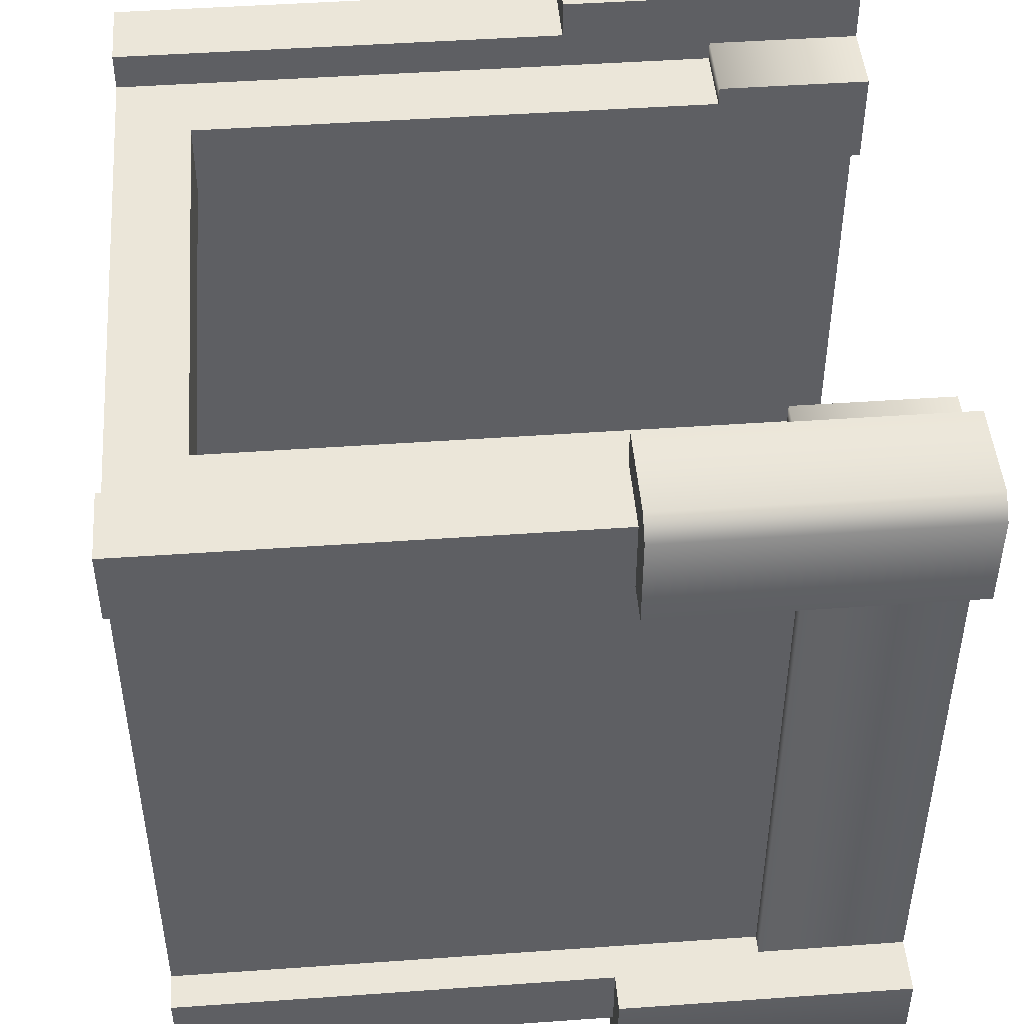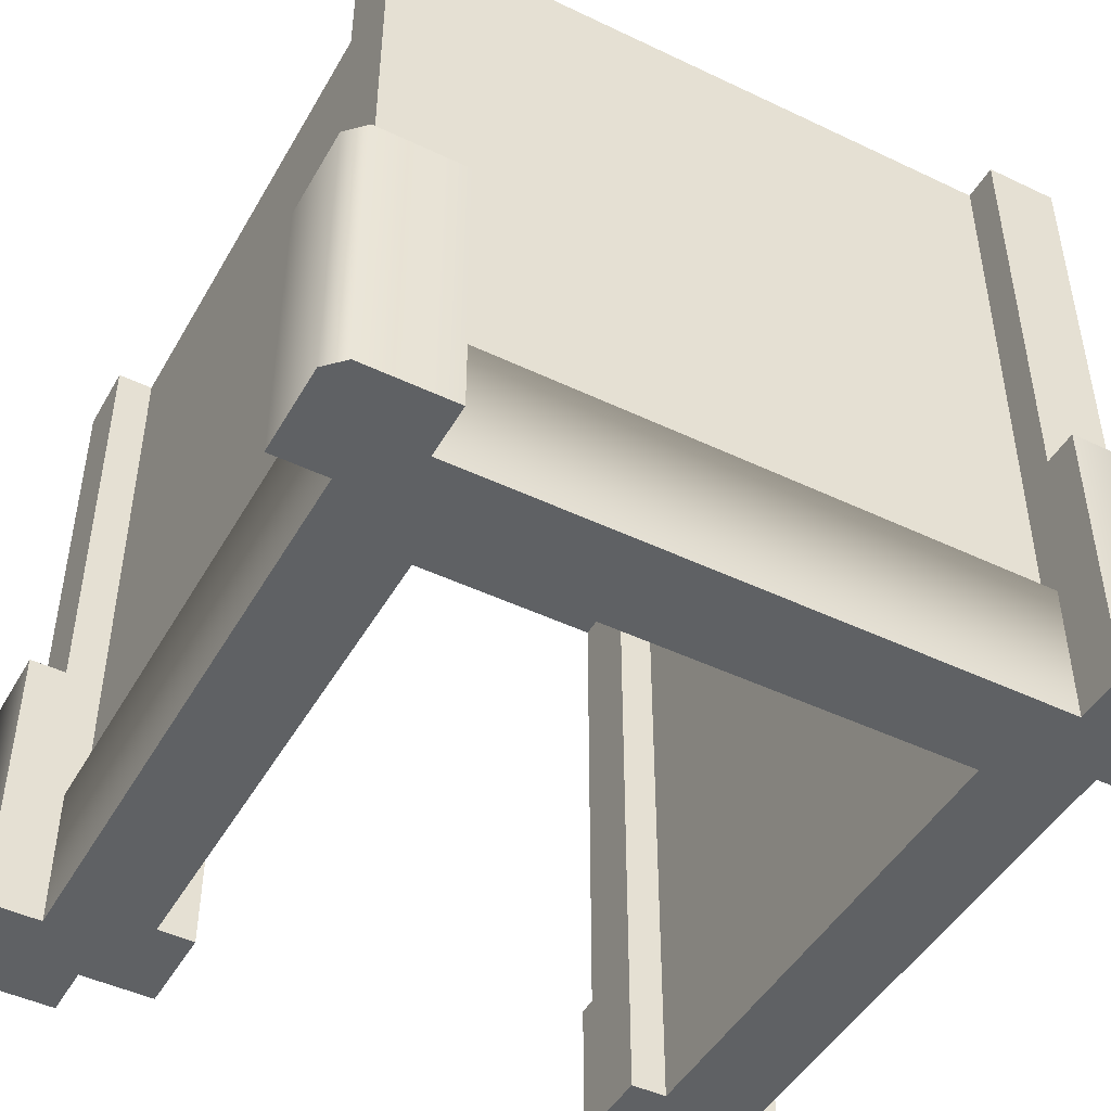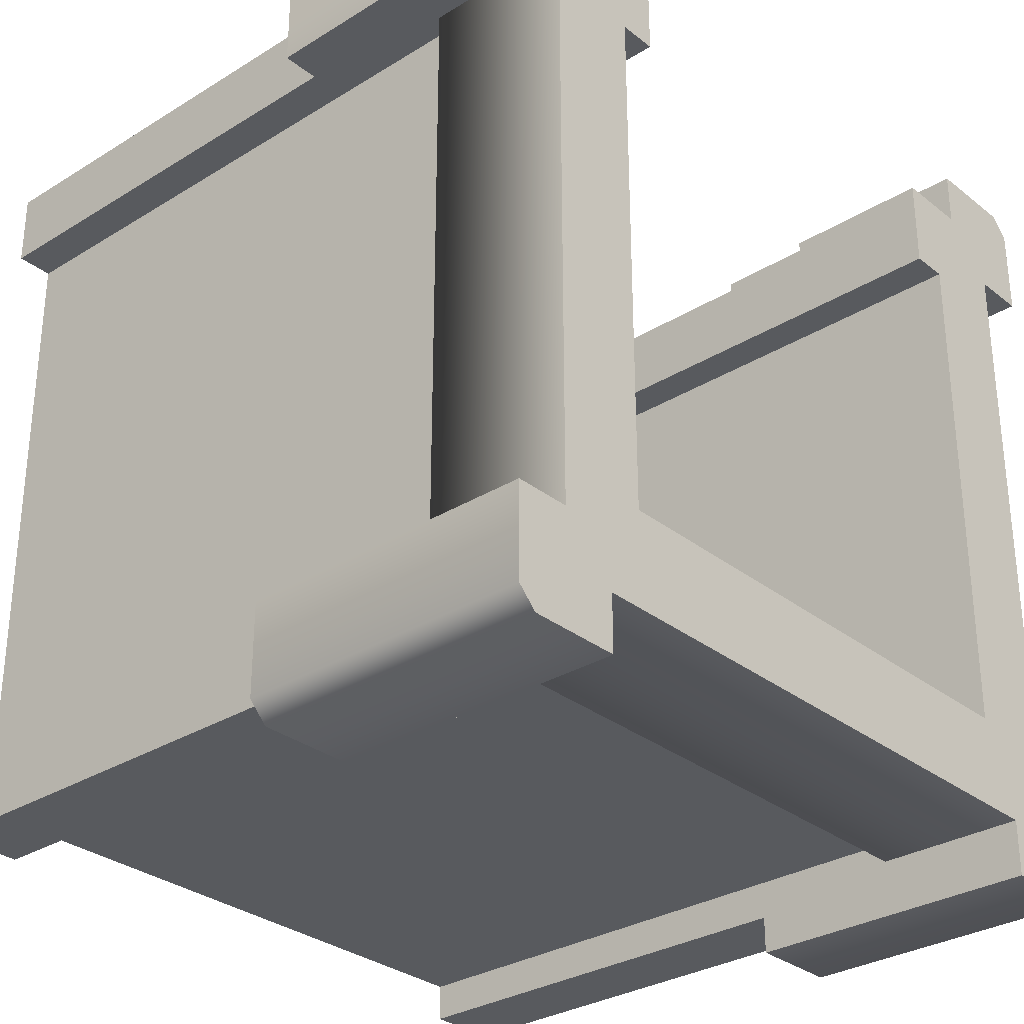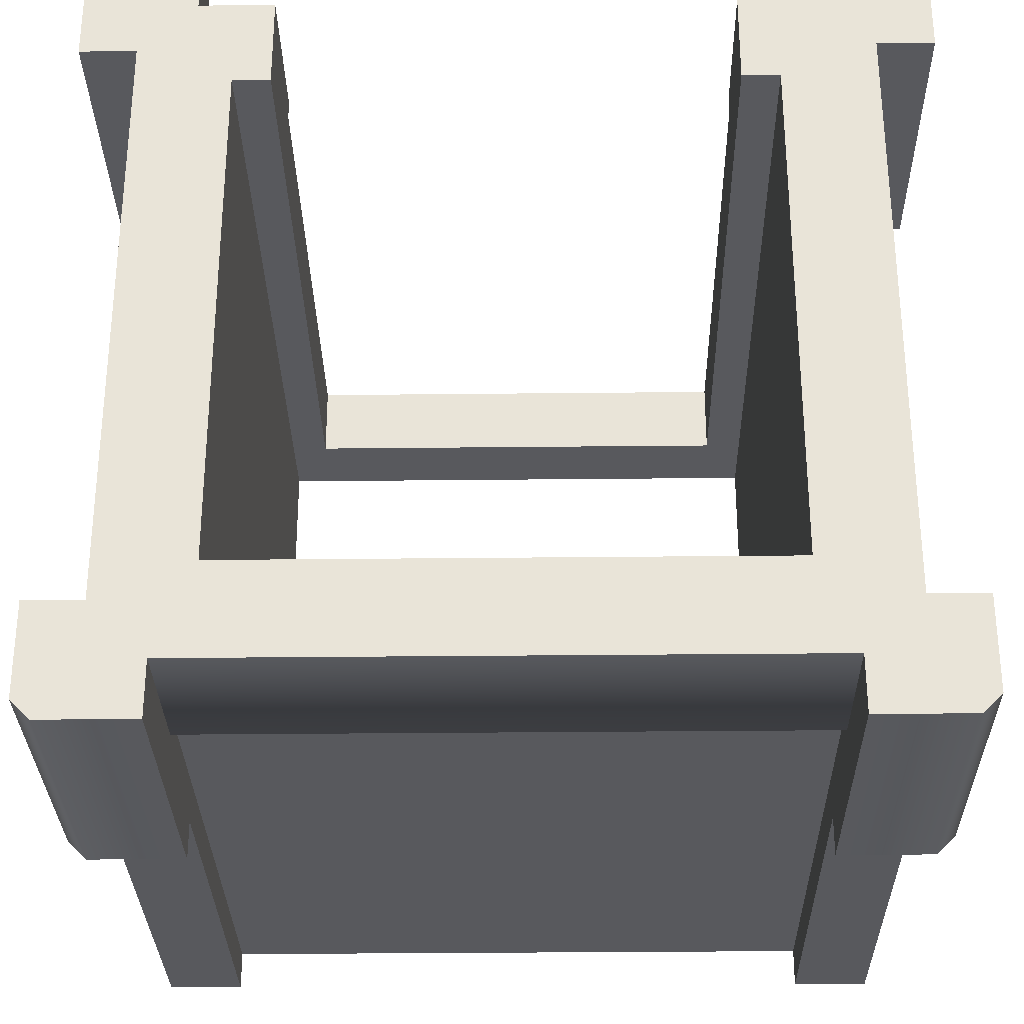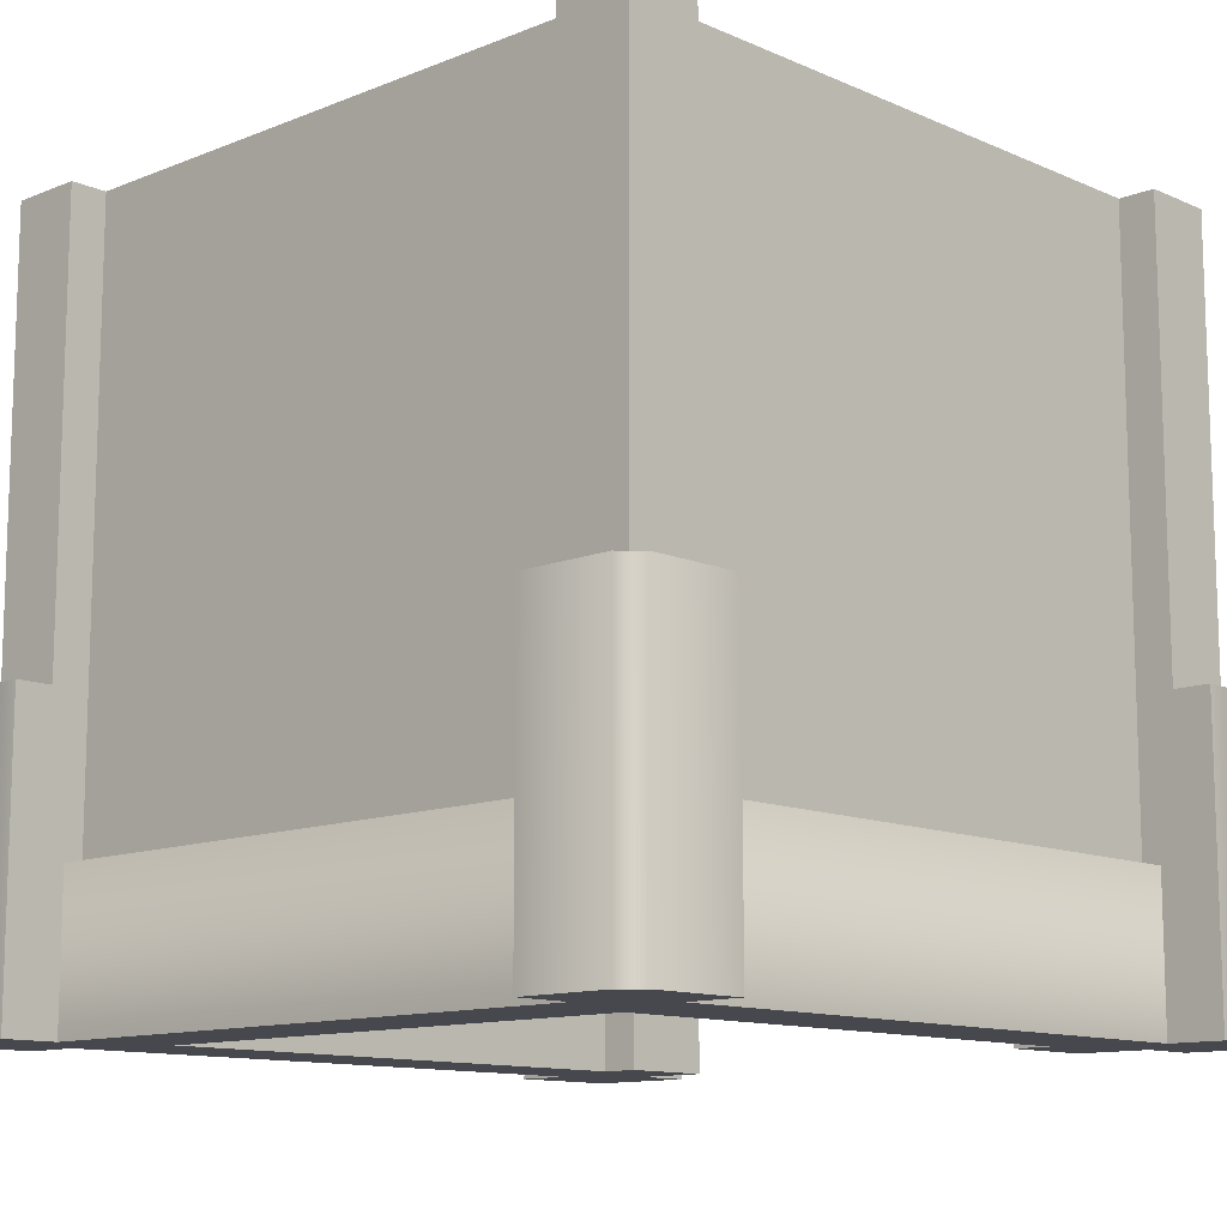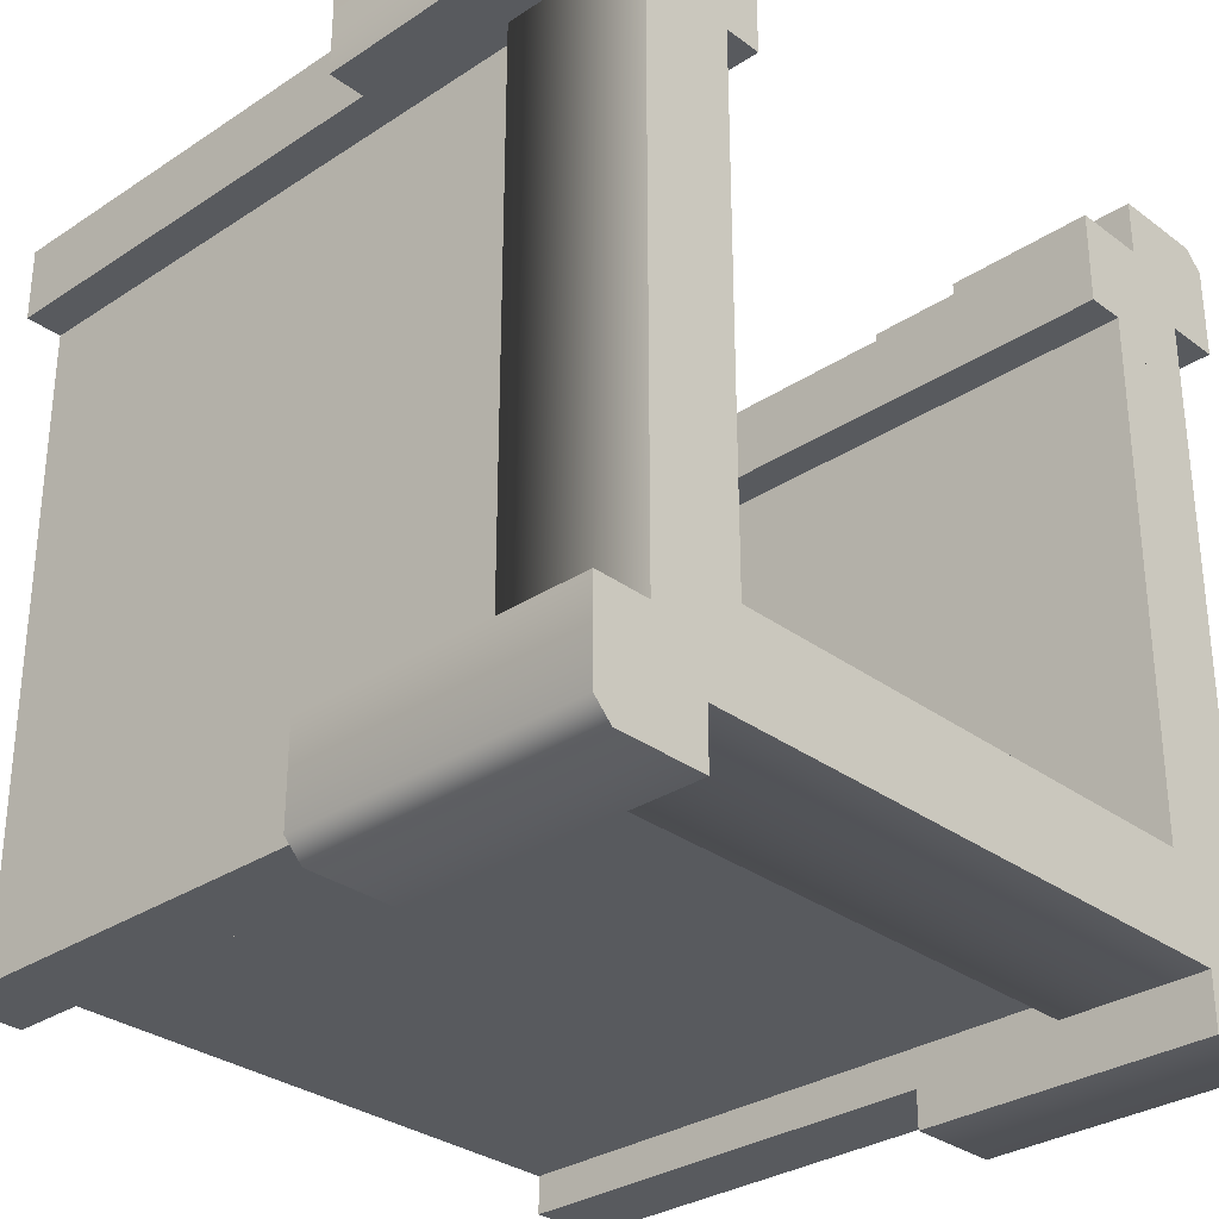
<metadata>
{"format":"obj","ext":"obj","renderer":"f3d","projection":"perspective","resolution":1024,"background":"white","views":[{"elev":46.9,"azim":-94.6,"up":"+Z"},{"elev":-46.7,"azim":151.5,"up":"+Y"},{"elev":-30.7,"azim":-48.3,"up":"+Z"},{"elev":-30.1,"azim":0.9,"up":"+Z"},{"elev":-11.8,"azim":-136.2,"up":"+Y"},{"elev":-30.8,"azim":-46.6,"up":"+Z"}]}
</metadata>
<code>
g cryptSmall
v 0.55 0 0.525
v 0.55 0 0.4
v 0.525 0 0.55
v 0.475 0 0.4
v 0.4 0 0.55
v 0.475 0 -0.4
v 0.4 0 -0.55
v 0.4 0 0.475
v 0.525 0 -0.55
v 0.55 0 -0.525
v 0.55 0 -0.4
v 0.4 0 -0.475
v 0.35 0 0.35
v 0.3 3.76e-18 0.475
v 0.3 3.76e-18 0.35
v 0.35 0 -0.35
v -0.4 0 -0.475
v -0.35 0 -0.35
v -0.4 0 0.475
v -0.35 0 0.35
v -0.3 2.256e-17 0.35
v -0.3 2.256e-17 0.475
v -0.475 0 0.4
v -0.4 0 -0.55
v -0.475 0 -0.4
v -0.525 0 -0.55
v -0.55 0 -0.4
v -0.55 0 -0.525
v -0.525 0 0.55
v -0.4 0 0.55
v -0.55 0 0.4
v -0.55 0 0.525
v 0.5 1 -0.5
v 0.5 0.4 -0.5
v 0.5 1 -0.4
v 0.5 0.4 -0.4
v 0.5 0.4 0.5
v 0.4 0.4 0.5
v 0.5 1 0.5
v 0.4 1 0.5
v -0.5 0.4 0.4
v -0.5 1 0.4
v -0.5 0.4 0.5
v -0.5 1 0.5
v -0.5 0.4 -0.5
v -0.4 0.4 -0.5
v -0.5 1 -0.5
v -0.4 1 -0.5
v -0.4 0.4 0.5
v -0.4 1 0.5
v 0.4 0.2 0.475
v 0.4 0.4 0.55
v 0.4 1 0.45
v 0.4 0.2 0.45
v -0.4 1 0.45
v -0.4 0.2 0.45
v -0.4 0.2 0.475
v -0.4 0.4 0.55
v 0.55 0.4 -0.4
v 0.475 0.2 -0.4
v 0.45 0.2 -0.4
v 0.45 1 -0.4
v 0.45 0.2 0.4
v 0.475 0.2 0.4
v 0.45 1 0.4
v 0.5 0.4 0.4
v 0.5 1 0.4
v 0.55 0.4 0.4
v 0.4 0.4 -0.5
v 0.4 1 -0.5
v -0.4 1 -0.45
v -0.4 0.2 -0.475
v -0.4 0.2 -0.45
v -0.4 0.4 -0.55
v 0.4 0.4 -0.55
v 0.4 0.2 -0.475
v 0.4 1 -0.45
v 0.4 0.2 -0.45
v -0.5 0.4 -0.4
v -0.5 1 -0.4
v -0.45 0.2 -0.4
v -0.475 0.2 -0.4
v -0.45 1 -0.4
v -0.55 0.4 -0.4
v -0.55 0.4 0.4
v -0.475 0.2 0.4
v -0.45 0.2 0.4
v -0.45 1 0.4
v 0.3 0.2 0.475
v 0.3 0.2 0.45
v 0.55 0.4 0.525
v 0.525 0.4 0.55
v -0.55 0.4 0.525
v -0.525 0.4 0.55
v -0.525 0.4 -0.55
v 0.525 0.4 -0.55
v 0.55 0.4 -0.525
v -0.55 0.4 -0.525
v 0.35 1 -0.35
v 0.35 1 0.35
v -0.35 1 -0.35
v -0.35 1 0.35
v -0.3 0.2 0.35
v -0.3 0.9 0.35
v 0.3 0.9 0.35
v 0.3 0.2 0.35
v -0.3 0.2 0.45
v -0.3 0.2 0.475
v 0.3 0.9 0.45
v -0.3 0.9 0.45
f 3 2 1
f 2 3 4
f 4 3 5
f 4 5 6
f 7 6 5
f 7 5 8
f 9 6 7
f 10 6 9
f 6 10 11
f 7 8 12
f 8 13 12
f 13 8 14
f 13 14 15
f 16 12 13
f 12 16 17
f 17 16 18
f 17 18 19
f 20 19 18
f 21 19 20
f 19 21 22
f 19 23 17
f 17 23 24
f 25 24 23
f 24 25 26
f 26 25 27
f 26 27 28
f 19 29 23
f 29 19 30
f 23 29 31
f 31 29 32
f 35 34 33
f 34 35 36
f 39 38 37
f 38 39 40
f 43 42 41
f 42 43 44
f 47 46 45
f 46 47 48
f 50 43 49
f 43 50 44
f 5 51 8
f 51 5 38
f 38 5 52
f 40 51 38
f 53 51 40
f 51 53 54
f 50 56 55
f 56 50 57
f 57 50 19
f 19 50 49
f 19 49 30
f 30 49 58
f 59 6 11
f 6 59 60
f 60 59 61
f 61 59 36
f 61 36 62
f 62 36 35
f 65 64 63
f 64 65 66
f 66 65 67
f 68 64 66
f 2 64 68
f 64 2 4
f 70 34 69
f 34 70 33
f 71 46 48
f 46 71 72
f 72 71 73
f 17 46 72
f 24 46 17
f 46 24 74
f 12 75 7
f 75 12 69
f 69 12 70
f 70 12 76
f 70 76 77
f 77 76 78
f 79 47 45
f 47 79 80
f 83 82 81
f 82 83 79
f 79 83 80
f 84 82 79
f 27 82 84
f 82 27 25
f 85 23 31
f 23 85 86
f 86 85 87
f 87 85 41
f 87 41 88
f 88 41 42
f 64 6 60
f 6 64 4
f 61 64 60
f 64 61 63
f 72 12 17
f 12 72 76
f 72 78 76
f 78 72 73
f 25 86 82
f 86 25 23
f 82 87 81
f 87 82 86
f 51 14 8
f 14 51 89
f 90 51 54
f 51 90 89
f 39 66 67
f 66 39 37
f 91 2 68
f 2 91 1
f 66 91 68
f 91 66 92
f 92 66 37
f 92 37 52
f 52 37 38
f 92 5 3
f 5 92 52
f 32 85 31
f 85 32 93
f 58 29 30
f 29 58 94
f 85 43 41
f 43 85 94
f 94 85 93
f 58 43 94
f 43 58 49
f 95 24 26
f 24 95 74
f 75 9 7
f 9 75 96
f 34 75 69
f 75 34 96
f 36 96 34
f 59 96 36
f 96 59 97
f 59 10 97
f 10 59 11
f 96 10 9
f 10 96 97
f 92 1 91
f 1 92 3
f 94 32 29
f 32 94 93
f 27 98 28
f 98 27 84
f 95 46 74
f 46 95 45
f 45 95 79
f 79 95 84
f 84 95 98
f 28 95 26
f 95 28 98
f 70 35 33
f 35 70 62
f 62 70 65
f 40 65 70
f 40 70 77
f 39 65 40
f 65 39 67
f 40 77 53
f 77 99 53
f 99 77 71
f 100 53 99
f 99 71 101
f 53 100 55
f 101 71 102
f 55 100 102
f 55 102 71
f 71 83 55
f 55 83 50
f 71 47 83
f 47 71 48
f 83 47 80
f 88 50 83
f 50 88 44
f 44 88 42
f 99 18 16
f 18 99 101
f 102 18 101
f 18 102 20
f 102 21 20
f 21 102 103
f 103 102 104
f 104 102 105
f 100 105 102
f 100 106 105
f 100 15 106
f 15 100 13
f 13 99 16
f 99 13 100
f 56 108 107
f 108 56 57
f 22 57 19
f 57 22 108
f 14 106 15
f 106 14 90
f 90 14 89
f 107 21 103
f 21 107 22
f 22 107 108
f 71 78 73
f 78 71 77
f 87 83 81
f 83 87 88
f 53 90 54
f 90 53 109
f 109 53 110
f 55 110 53
f 56 110 55
f 110 56 107
f 65 61 62
f 61 65 63
f 110 103 104
f 103 110 107
f 110 105 109
f 105 110 104
f 90 105 106
f 105 90 109

</code>
